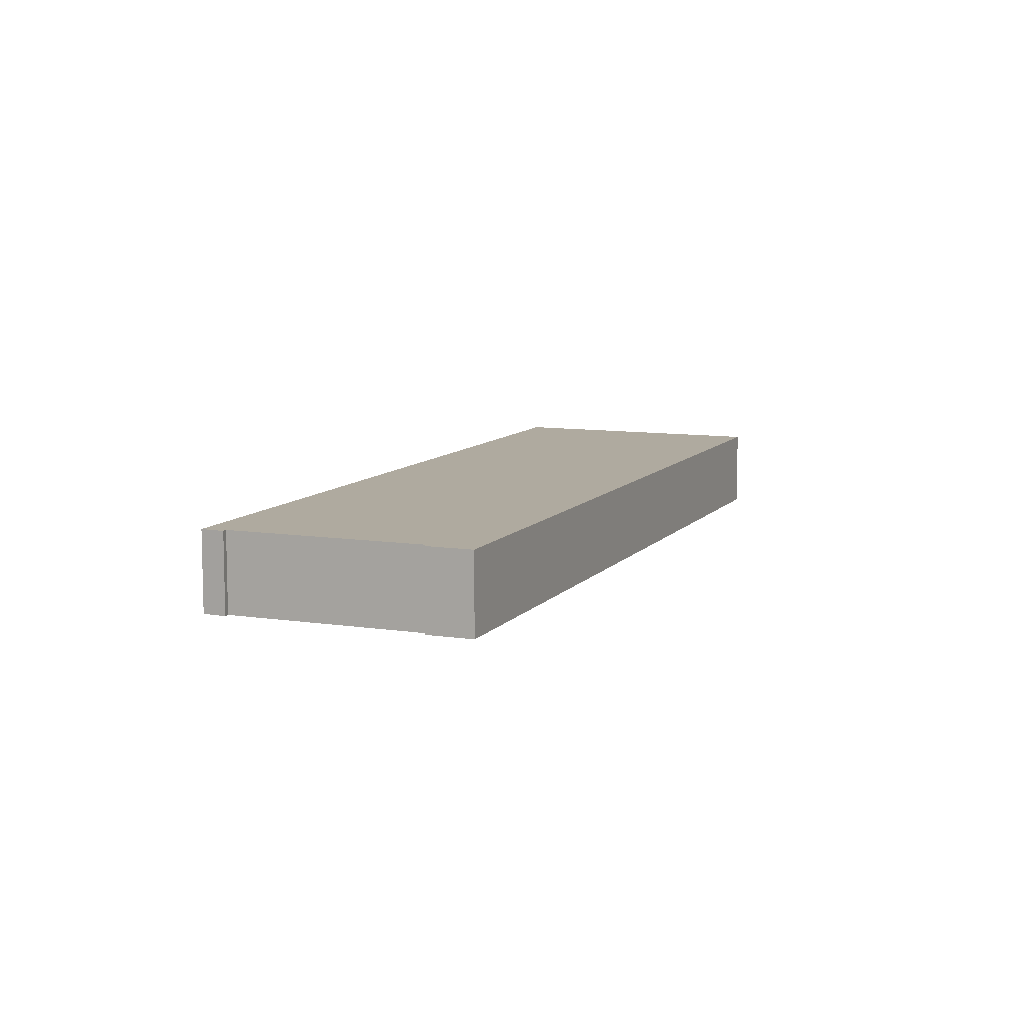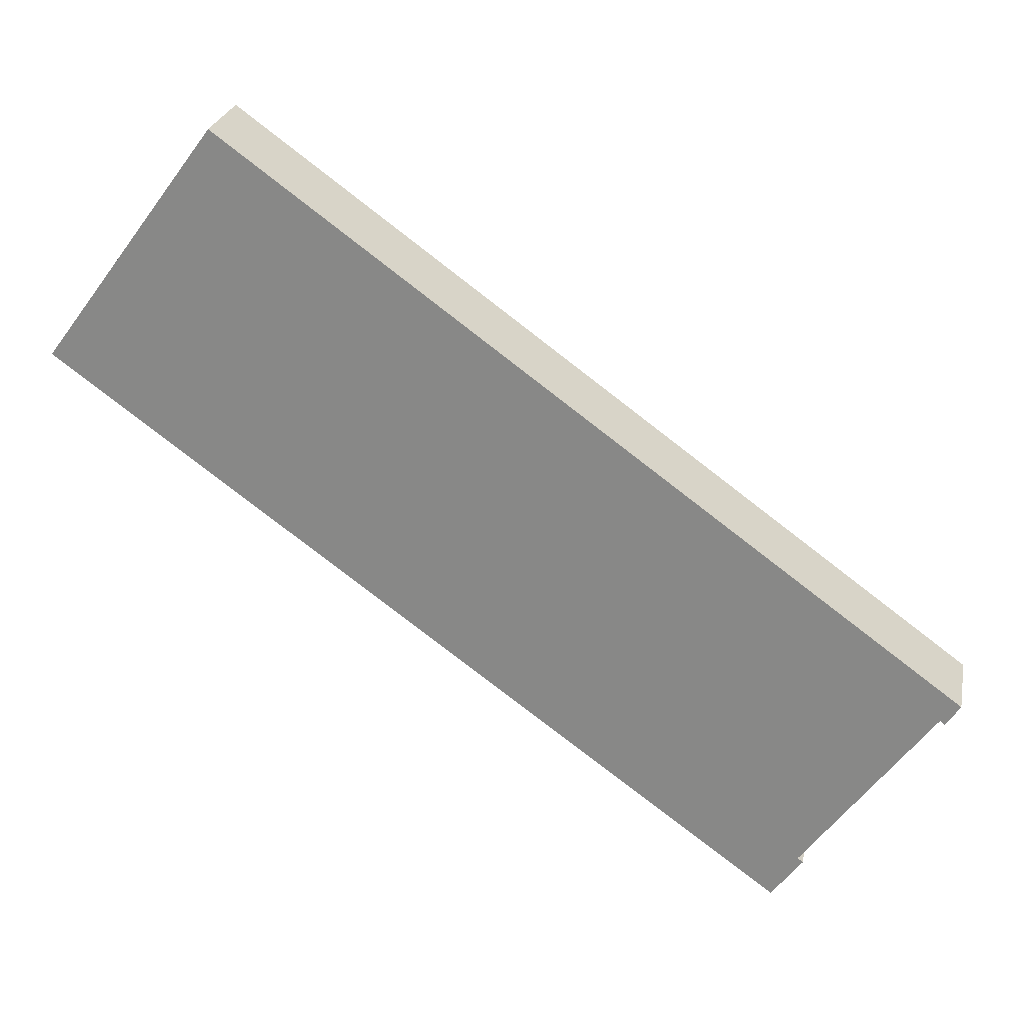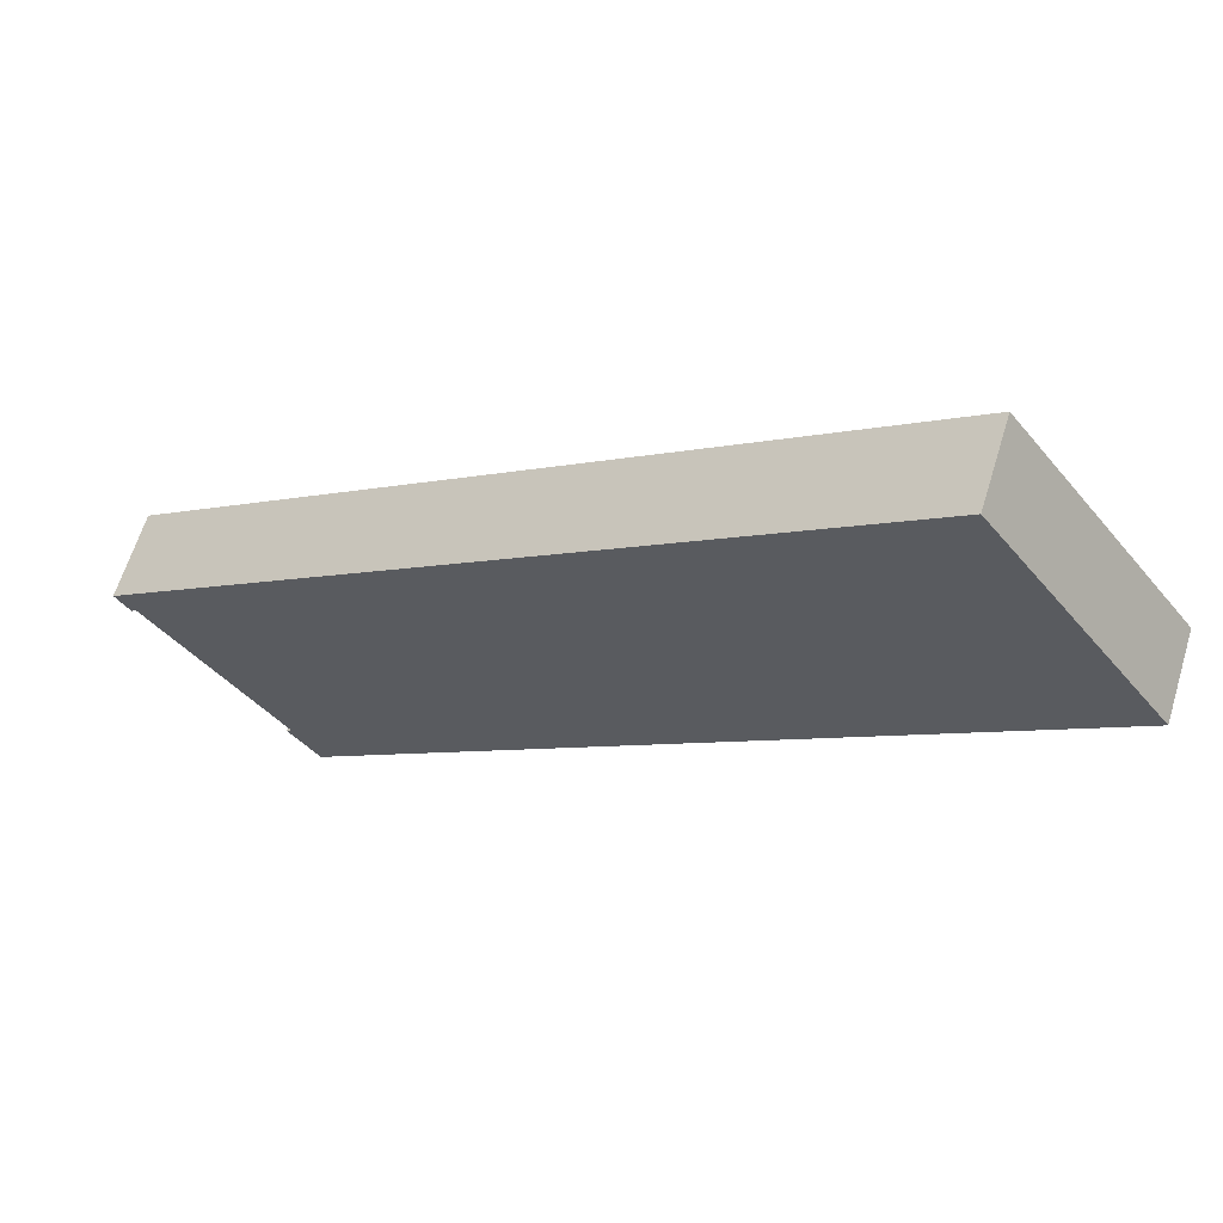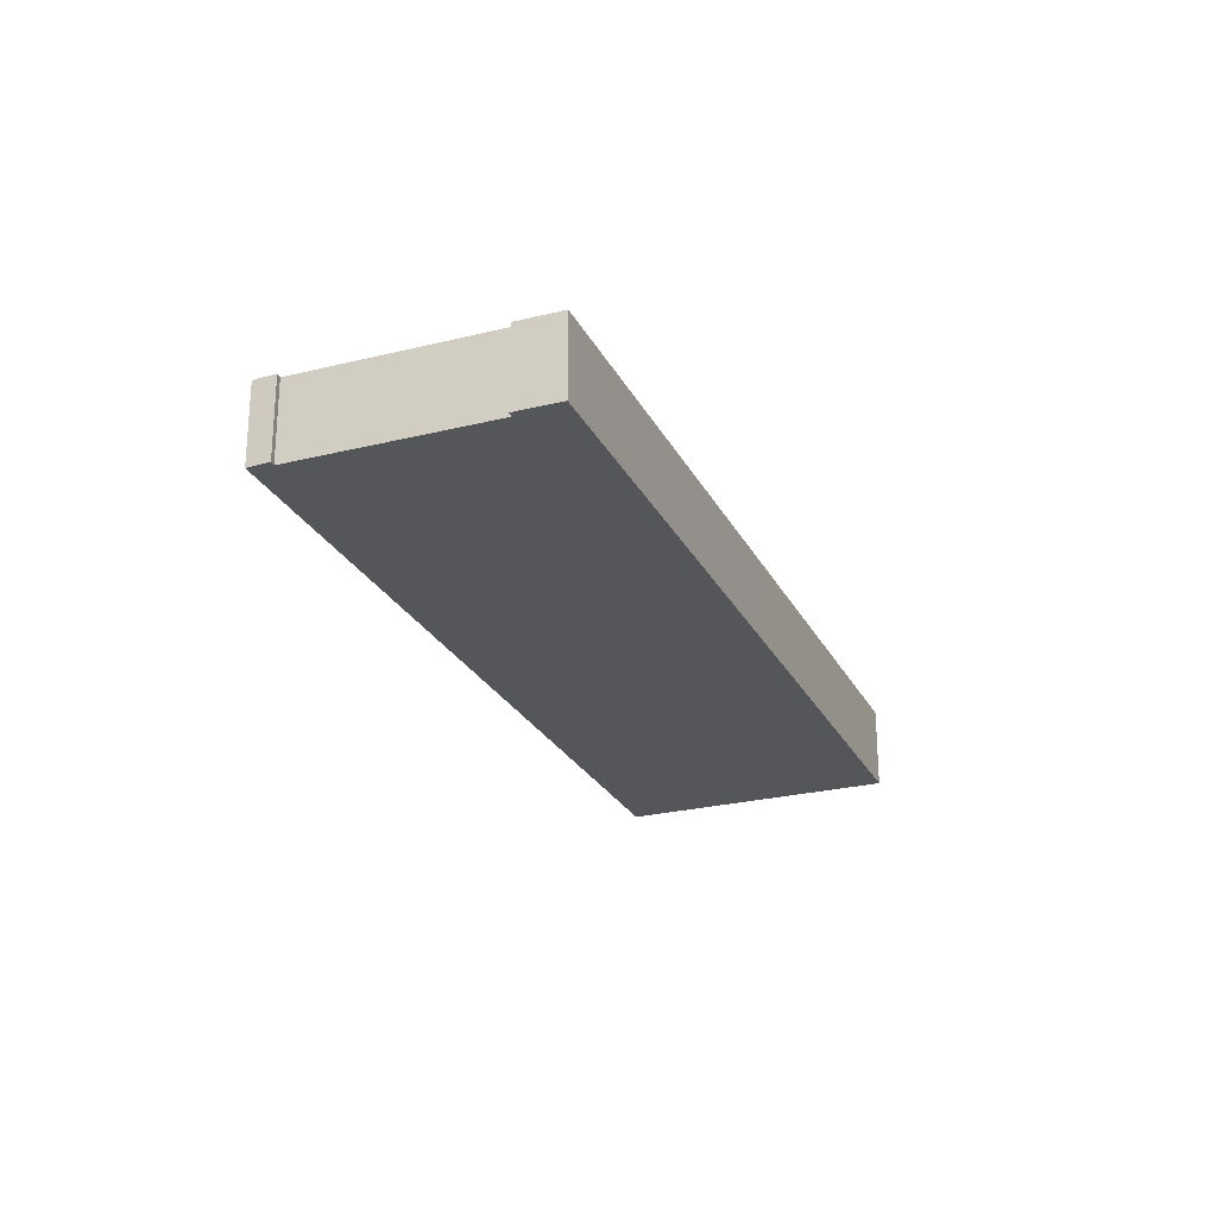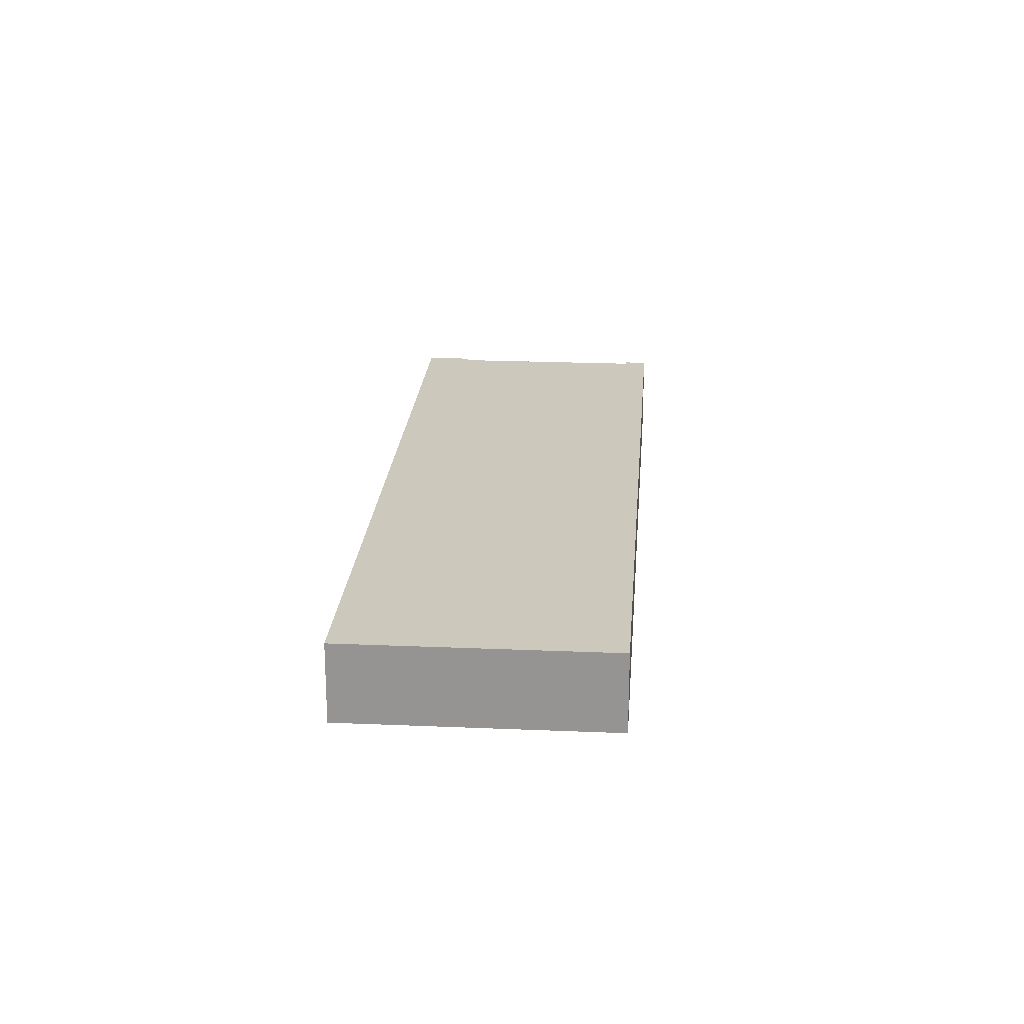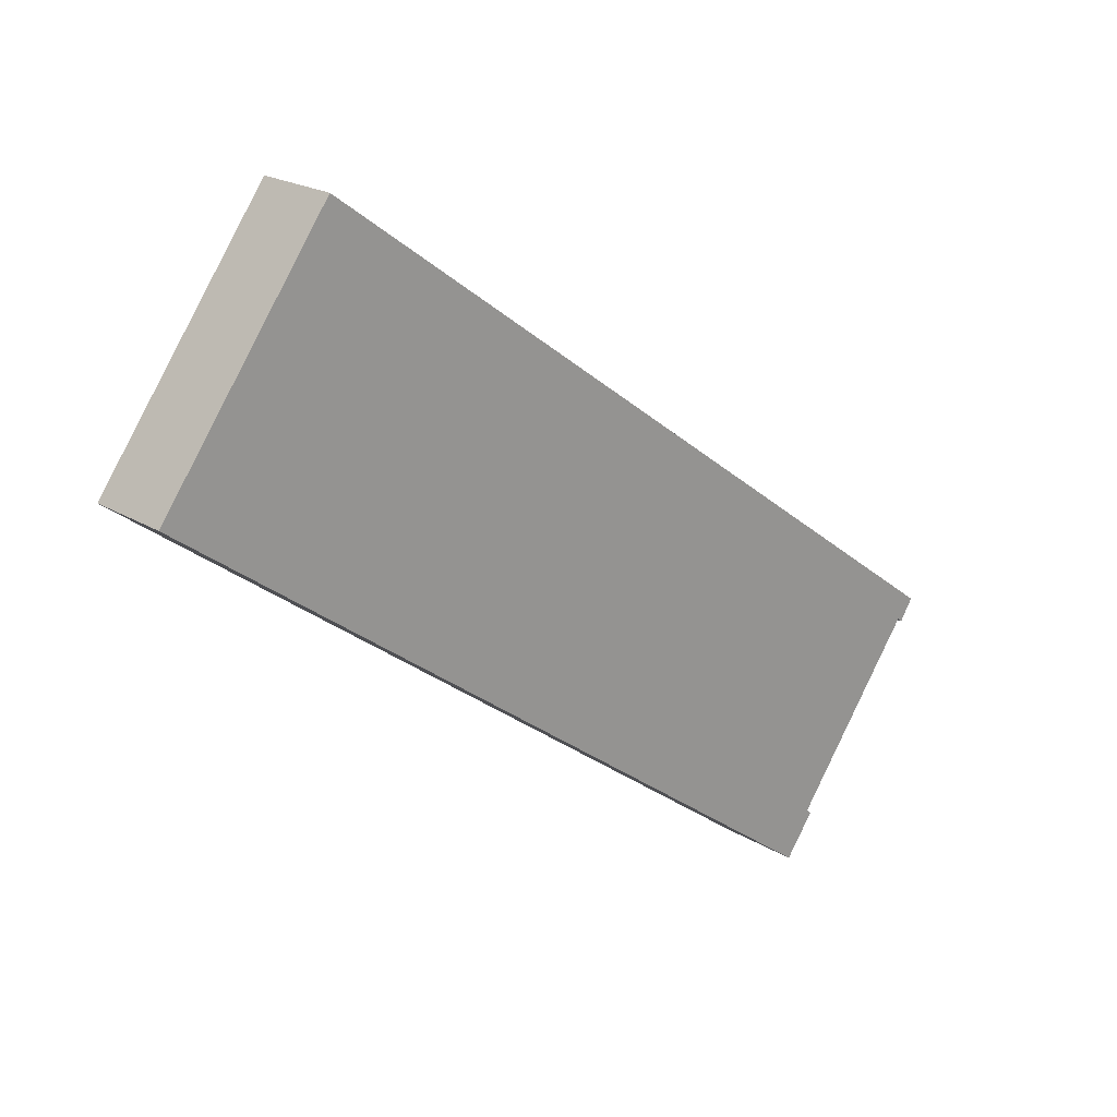
<metadata>
{"format":"obj","ext":"obj","renderer":"f3d","projection":"perspective","resolution":1024,"background":"white","views":[{"elev":9.4,"azim":148.4,"up":"+Y"},{"elev":25.2,"azim":11.2,"up":"+Z"},{"elev":62.9,"azim":-163.0,"up":"+Z"},{"elev":-25.5,"azim":148.1,"up":"+Y"},{"elev":22.1,"azim":-49.4,"up":"+Y"},{"elev":20.8,"azim":-42.3,"up":"+Z"}]}
</metadata>
<code>
v  8.901 4.399 12.09
v  16.82 4.399 -12.34
v  0 4.399 2.694e-16
v  46.33 4.399 -15.26
v  45.36 4.399 -16.14
v  38.75 4.399 -25.14
v  37.45 4.399 -27.47
v  45.61 4.399 -16.36
v  39.01 4.399 -25.37
v  38.95 4.399 -25.31
v  39.01 1.553e-15 -25.37
v  38.95 1.55e-15 -25.31
v  38.75 1.539e-15 -25.14
v  8.901 -7.404e-16 12.09
v  46.33 9.345e-16 -15.26
v  37.45 1.682e-15 -27.47
v  45.61 1.002e-15 -16.36
v  45.36 9.885e-16 -16.14
v  16.82 7.556e-16 -12.34
v  0 0 0
g defaultobject
f 1 2 3
f 2 1 4
f 2 4 5
f 2 5 6
f 2 6 7
f 5 4 8
f 6 9 7
f 9 6 10
f 10 11 9
f 11 10 6
f 11 6 12
f 12 6 13
f 14 4 1
f 4 14 15
f 11 7 9
f 7 11 16
f 15 8 4
f 8 15 17
f 18 6 5
f 6 18 13
f 16 2 7
f 2 16 19
f 2 19 3
f 3 19 20
f 17 5 8
f 5 17 18
f 20 1 3
f 1 20 14
f 16 13 19
f 13 16 12
f 12 16 11
f 19 14 20
f 14 19 15
f 15 19 18
f 18 19 13
f 15 18 17

</code>
